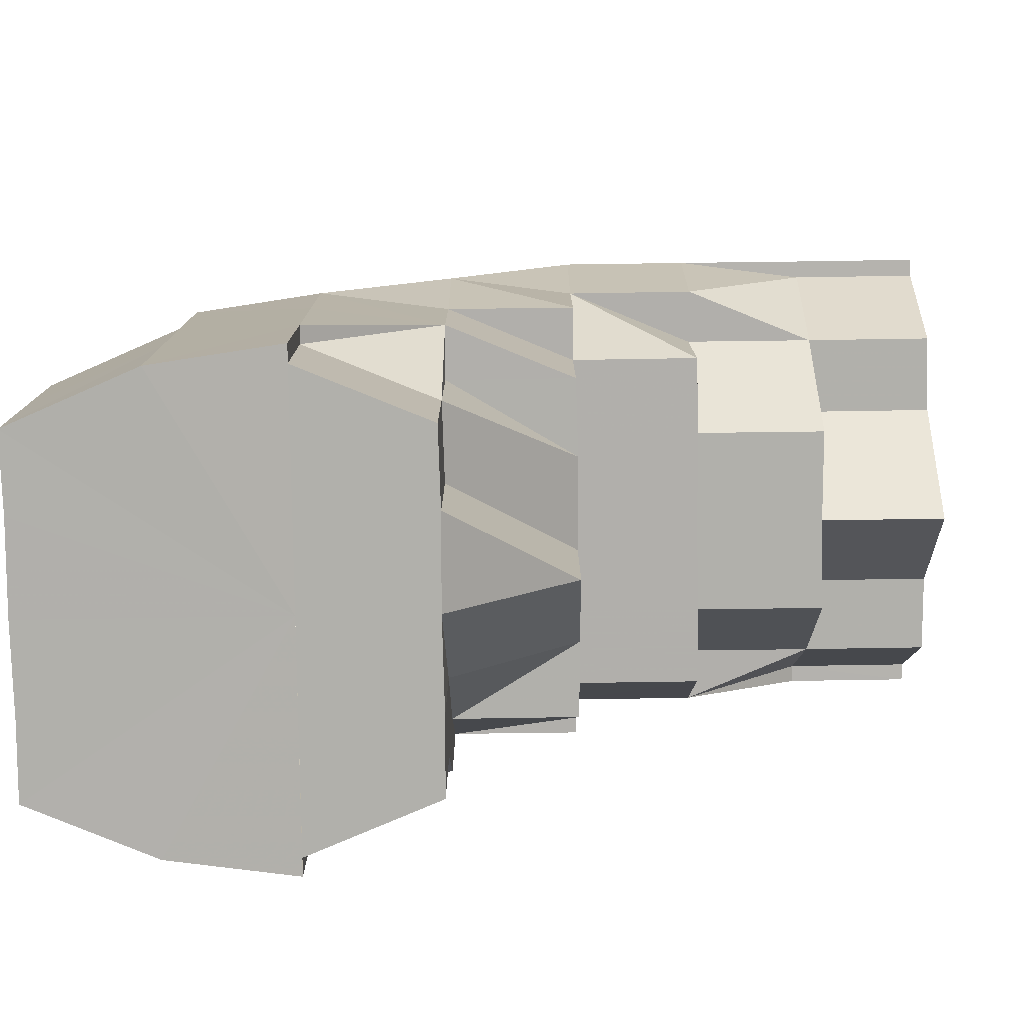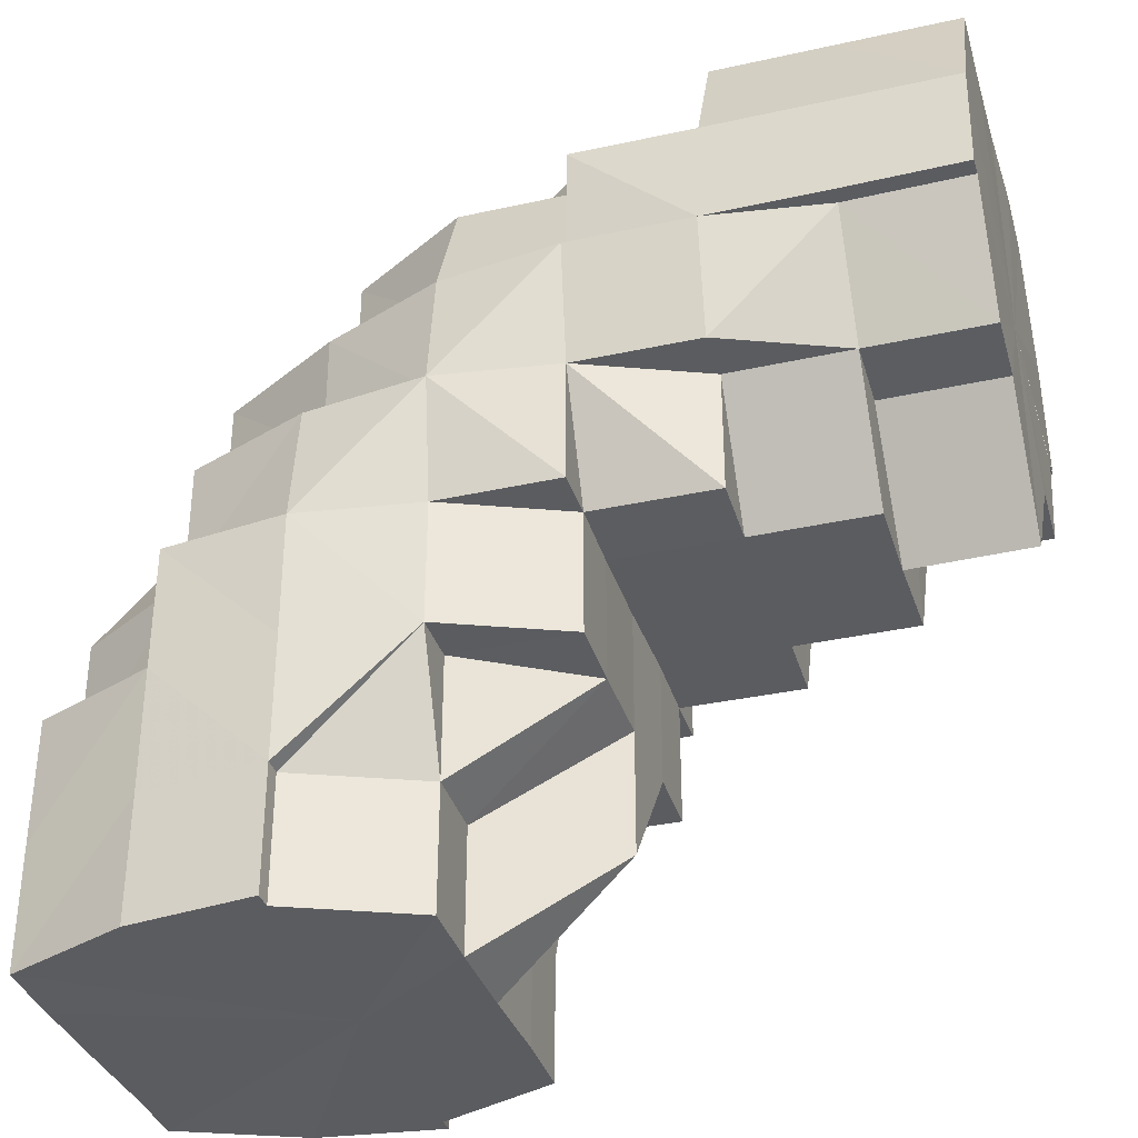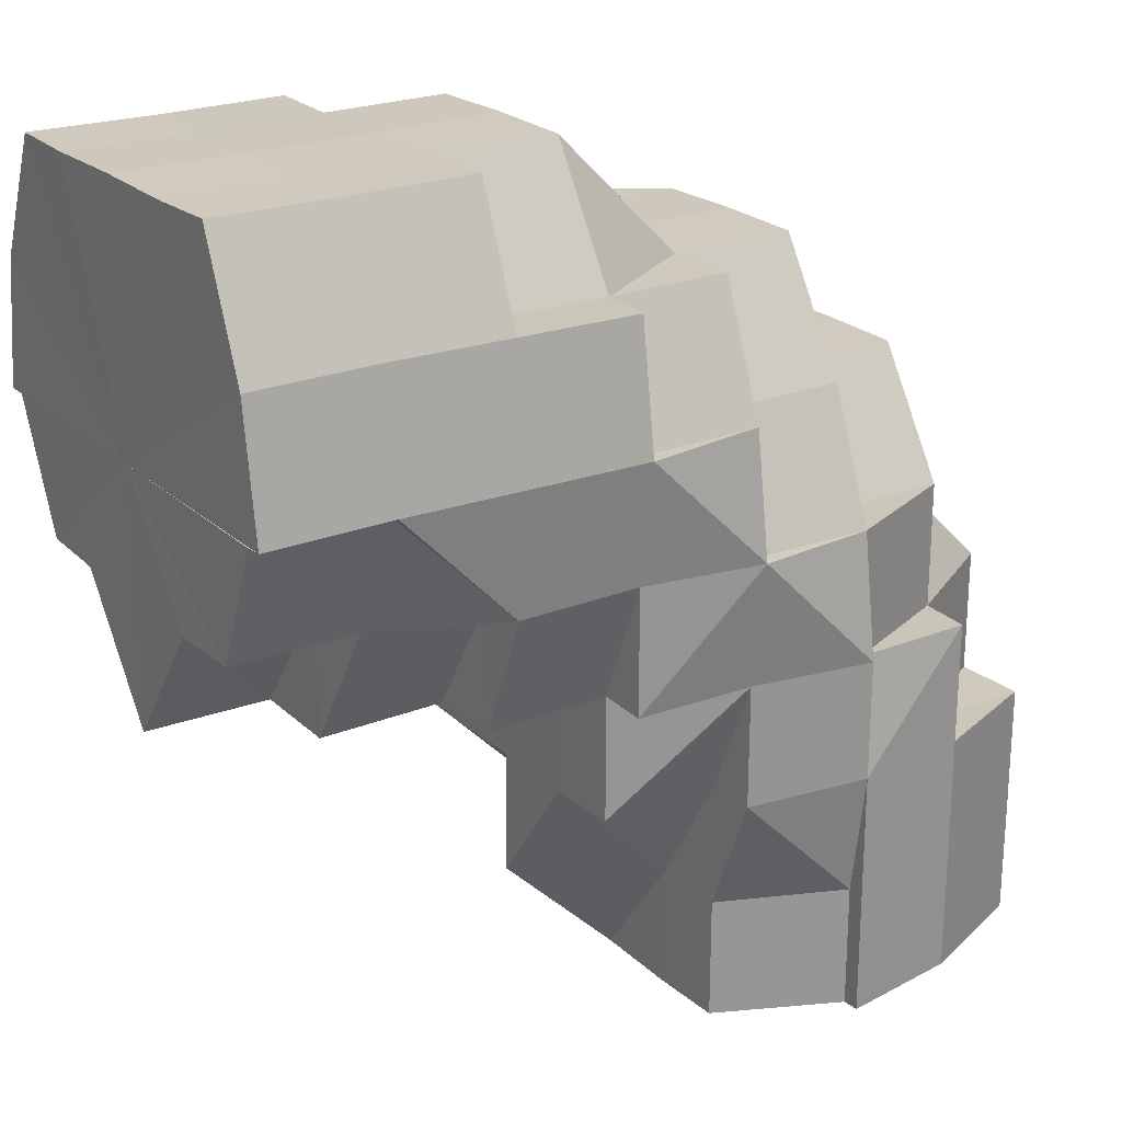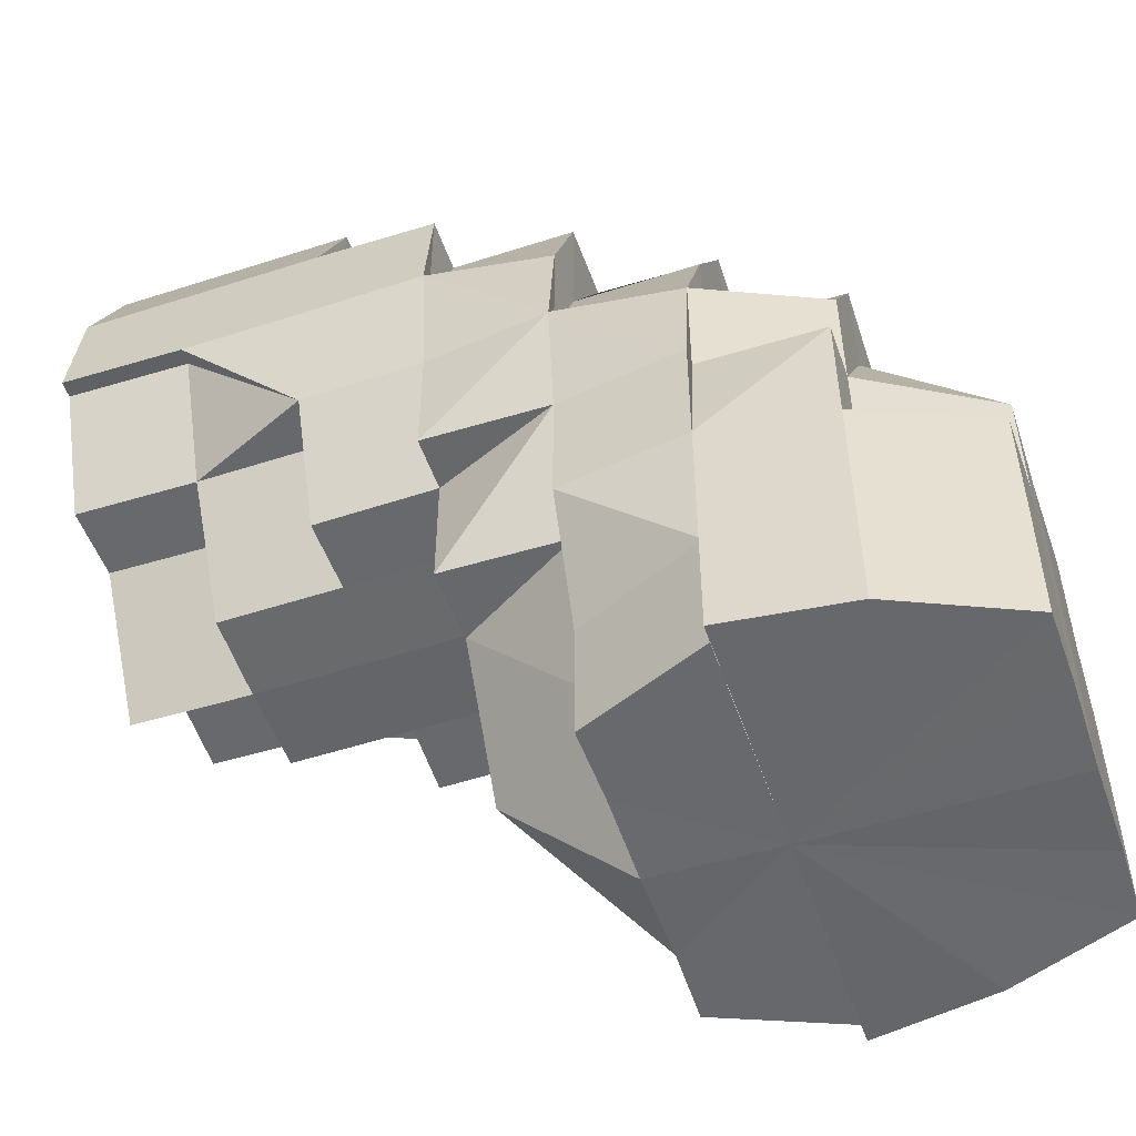
<metadata>
{"format":"obj","ext":"obj","renderer":"f3d","projection":"perspective","resolution":1024,"background":"white","views":[{"elev":-78.5,"azim":-179.2,"up":"+Y"},{"elev":-35.0,"azim":-163.5,"up":"+Y"},{"elev":22.7,"azim":-33.5,"up":"+Y"},{"elev":-52.4,"azim":18.7,"up":"+Y"}]}
</metadata>
<code>
o 2707
v 2224 1890 23.77
v 2224 1890 23.77
v 2224 1890 23.78
v 2224 1890 23.78
v 2224 1890 23.78
v 2224 1890 23.78
v 2224 1890 23.78
v 2224 1890 23.79
v 2224 1890 23.78
v 2224 1890 23.78
v 2224 1890 23.78
v 2224 1890 23.78
v 2224 1890 23.79
v 2224 1890 23.79
v 2224 1890 23.79
v 2224 1890 23.79
v 2224 1890 23.78
v 2224 1890 23.79
v 2224 1890 23.79
v 2224 1890 23.79
v 2224 1890 23.79
v 2224 1890 23.78
v 2224 1890 23.79
v 2224 1890 23.79
v 2224 1890 23.79
v 2224 1890 23.79
v 2224 1890 23.79
v 2224 1890 23.79
v 2224 1890 23.79
v 2224 1890 23.79
v 2224 1890 23.79
v 2224 1890 23.79
v 2224 1890 23.79
v 2224 1890 23.79
v 2224 1890 23.78
v 2224 1890 23.79
v 2224 1890 23.77
v 2224 1890 23.78
v 2224 1890 23.78
v 2224 1890 23.77
v 2224 1890 23.76
v 2224 1890 23.76
v 2224 1890 23.75
v 2224 1890 23.75
v 2224 1890 23.78
v 2224 1890 23.77
v 2224 1890 23.78
v 2224 1890 23.79
v 2224 1890 23.76
v 2224 1890 23.75
v 2224 1890 23.76
v 2224 1890 23.77
v 2224 1890 23.76
v 2224 1890 23.77
v 2224 1890 23.76
v 2224 1890 23.78
v 2224 1890 23.76
v 2224 1890 23.76
v 2224 1890 23.76
v 2224 1890 23.75
v 2224 1890 23.76
v 2224 1890 23.76
v 2224 1890 23.76
v 2224 1890 23.76
v 2224 1890 23.75
v 2224 1890 23.76
v 2224 1890 23.76
v 2224 1890 23.76
v 2224 1890 23.76
v 2224 1890 23.75
v 2224 1890 23.77
v 2224 1890 23.76
v 2224 1890 23.77
v 2224 1890 23.78
v 2224 1890 23.77
v 2224 1890 23.78
v 2224 1890 23.78
v 2224 1890 23.78
v 2224 1890 23.79
v 2224 1890 23.78
v 2224 1890 23.79
v 2224 1890 23.78
v 2224 1890 23.78
v 2224 1890 23.78
v 2224 1890 23.78
v 2224 1890 23.78
v 2224 1890 23.77
v 2224 1890 23.78
v 2224 1890 23.78
v 2224 1890 23.79
v 2224 1890 23.78
v 2224 1890 23.79
v 2224 1890 23.79
v 2224 1890 23.79
v 2224 1890 23.79
v 2224 1890 23.75
v 2224 1890 23.75
v 2224 1890 23.75
v 2224 1890 23.75
v 2224 1890 23.75
v 2224 1890 23.75
v 2224 1890 23.75
v 2224 1890 23.75
v 2224 1890 23.75
v 2224 1890 23.75
v 2224 1890 23.76
v 2224 1890 23.75
v 2224 1890 23.75
v 2224 1890 23.76
v 2224 1890 23.76
v 2224 1890 23.76
v 2224 1890 23.76
v 2224 1890 23.75
v 2224 1890 23.75
v 2224 1890 23.75
v 2224 1890 23.75
v 2224 1890 23.75
v 2224 1890 23.75
v 2224 1890 23.75
v 2224 1890 23.76
v 2224 1890 23.76
v 2224 1890 23.75
v 2224 1890 23.76
v 2224 1890 23.76
v 2224 1890 23.75
v 2224 1890 23.75
v 2224 1890 23.75
v 2224 1890 23.76
v 2224 1890 23.76
v 2224 1890 23.76
v 2224 1890 23.76
v 2224 1890 23.76
v 2224 1890 23.77
v 2224 1890 23.76
v 2224 1890 23.77
v 2224 1890 23.76
v 2224 1890 23.77
v 2224 1890 23.76
v 2224 1890 23.78
v 2224 1890 23.76
v 2224 1890 23.76
v 2224 1890 23.76
v 2224 1890 23.77
v 2224 1890 23.76
v 2224 1890 23.76
v 2224 1890 23.76
v 2224 1890 23.76
v 2224 1890 23.76
v 2224 1890 23.75
v 2224 1890 23.76
v 2224 1890 23.75
v 2224 1890 23.75
v 2224 1890 23.76
v 2224 1890 23.76
v 2224 1890 23.76
v 2224 1890 23.76
v 2224 1890 23.76
v 2224 1890 23.76
v 2224 1890 23.75
v 2224 1890 23.75
v 2224 1890 23.75
v 2224 1890 23.76
v 2224 1890 23.75
v 2224 1890 23.75
v 2224 1890 23.75
v 2224 1890 23.76
v 2224 1890 23.75
v 2224 1890 23.76
v 2224 1890 23.76
v 2224 1890 23.76
v 2224 1890 23.75
v 2224 1890 23.76
v 2224 1890 23.76
v 2224 1890 23.76
v 2224 1890 23.75
v 2224 1890 23.75
v 2224 1890 23.75
v 2224 1890 23.75
v 2224 1890 23.75
v 2224 1890 23.75
v 2224 1890 23.76
v 2224 1890 23.76
v 2224 1890 23.76
v 2224 1890 23.78
v 2224 1890 23.78
v 2224 1890 23.78
v 2224 1890 23.78
v 2224 1890 23.79
v 2224 1890 23.78
v 2224 1890 23.78
v 2224 1890 23.78
v 2224 1890 23.79
v 2224 1890 23.78
v 2224 1890 23.78
v 2224 1890 23.78
v 2224 1890 23.78
v 2224 1890 23.79
v 2224 1890 23.77
v 2224 1890 23.76
v 2224 1890 23.77
v 2224 1890 23.76
v 2224 1890 23.77
v 2224 1890 23.78
v 2224 1890 23.78
v 2224 1890 23.78
v 2224 1890 23.78
v 2224 1890 23.78
v 2224 1890 23.78
v 2224 1890 23.78
v 2224 1890 23.78
v 2224 1890 23.79
v 2224 1890 23.78
v 2224 1890 23.78
v 2224 1890 23.78
v 2224 1890 23.78
v 2224 1890 23.78
v 2224 1890 23.78
v 2224 1890 23.77
v 2224 1890 23.78
v 2224 1890 23.76
v 2224 1890 23.77
v 2224 1890 23.77
v 2224 1890 23.78
v 2224 1890 23.78
v 2224 1890 23.76
v 2224 1890 23.76
v 2224 1890 23.76
v 2224 1890 23.75
v 2224 1890 23.76
v 2224 1890 23.76
v 2224 1890 23.76
v 2224 1890 23.77
v 2224 1890 23.77
v 2224 1890 23.76
v 2224 1890 23.76
v 2224 1890 23.78
v 2224 1890 23.79
v 2224 1890 23.78
v 2224 1890 23.78
v 2224 1890 23.79
v 2224 1890 23.79
v 2224 1890 23.78
v 2224 1890 23.79
v 2224 1890 23.79
v 2224 1890 23.79
v 2224 1890 23.78
v 2224 1890 23.78
v 2224 1890 23.78
v 2224 1890 23.78
v 2224 1890 23.79
v 2224 1890 23.78
v 2224 1890 23.79
v 2224 1890 23.78
v 2224 1890 23.78
v 2224 1890 23.77
v 2224 1890 23.77
v 2224 1890 23.76
v 2224 1890 23.76
v 2224 1890 23.76
v 2224 1890 23.75
v 2224 1890 23.75
v 2224 1890 23.75
v 2224 1890 23.76
v 2224 1890 23.76
v 2224 1890 23.76
v 2224 1890 23.76
v 2224 1890 23.75
v 2224 1890 23.76
v 2224 1890 23.75
v 2224 1890 23.76
v 2224 1890 23.76
v 2224 1890 23.75
v 2224 1890 23.76
v 2224 1890 23.77
v 2224 1890 23.76
v 2224 1890 23.78
v 2224 1890 23.78
v 2224 1890 23.78
v 2224 1890 23.77
v 2224 1890 23.78
v 2224 1890 23.76
v 2224 1890 23.77
v 2224 1890 23.76
v 2224 1890 23.78
v 2224 1890 23.77
v 2224 1890 23.76
v 2224 1890 23.76
v 2224 1890 23.78
v 2224 1890 23.78
v 2224 1890 23.76
v 2224 1890 23.76
v 2224 1890 23.75
v 2224 1890 23.75
v 2224 1890 23.76
v 2224 1890 23.75
v 2224 1890 23.78
v 2224 1890 23.79
v 2224 1890 23.78
v 2224 1890 23.78
v 2224 1890 23.75
v 2224 1890 23.75
v 2224 1890 23.75
v 2224 1890 23.75
v 2224 1890 23.75
v 2224 1890 23.75
v 2224 1890 23.76
v 2224 1890 23.77
v 2224 1890 23.75
v 2224 1890 23.75
v 2224 1890 23.75
v 2224 1890 23.75
v 2224 1890 23.75
v 2224 1890 23.75
v 2224 1890 23.76
v 2224 1890 23.77
v 2224 1890 23.78
v 2224 1890 23.78
v 2224 1890 23.79
v 2224 1890 23.79
v 2224 1890 23.78
v 2224 1890 23.79
v 2224 1890 23.79
v 2224 1890 23.79
v 2224 1890 23.79
v 2224 1890 23.79
v 2224 1890 23.79
v 2224 1890 23.79
v 2224 1890 23.79
v 2224 1890 23.79
v 2224 1890 23.78
v 2224 1890 23.78
v 2224 1890 23.78
v 2224 1890 23.78
v 2224 1890 23.78
v 2224 1890 23.79
v 2224 1890 23.79
v 2224 1890 23.78
v 2224 1890 23.78
v 2224 1890 23.79
v 2224 1890 23.79
v 2224 1890 23.78
v 2224 1890 23.79
v 2224 1890 23.79
v 2224 1890 23.79
v 2224 1890 23.78
v 2224 1890 23.79
v 2224 1890 23.79
v 2224 1890 23.79
v 2224 1890 23.78
v 2224 1890 23.78
v 2224 1890 23.78
v 2224 1890 23.79
v 2224 1890 23.79
v 2224 1890 23.79
v 2224 1890 23.79
v 2224 1890 23.79
v 2224 1890 23.79
v 2224 1890 23.79
v 2224 1890 23.79
v 2224 1890 23.79
v 2224 1890 23.79
v 2224 1890 23.78
v 2224 1890 23.79
v 2224 1890 23.79
v 2224 1890 23.79
v 2224 1890 23.79
v 2224 1890 23.79
v 2224 1890 23.78
v 2224 1890 23.78
v 2224 1890 23.79
v 2224 1890 23.78
v 2224 1890 23.78
v 2224 1890 23.78
v 2224 1890 23.77
v 2224 1890 23.77
v 2224 1890 23.77
v 2224 1890 23.76
v 2224 1890 23.76
v 2224 1890 23.76
v 2224 1890 23.75
v 2224 1890 23.76
v 2224 1890 23.76
v 2224 1890 23.75
v 2224 1890 23.76
v 2224 1890 23.76
v 2224 1890 23.76
v 2224 1890 23.75
v 2224 1890 23.75
v 2224 1890 23.75
v 2224 1890 23.75
v 2224 1890 23.75
v 2224 1890 23.77
v 2224 1890 23.76
v 2224 1890 23.76
v 2224 1890 23.76
v 2224 1890 23.76
v 2224 1890 23.75
v 2224 1890 23.76
v 2224 1890 23.75
v 2224 1890 23.78
v 2224 1890 23.77
v 2224 1890 23.77
v 2224 1890 23.77
v 2224 1890 23.76
v 2224 1890 23.78
v 2224 1890 23.78
v 2224 1890 23.78
v 2224 1890 23.78
v 2224 1890 23.78
v 2224 1890 23.79
v 2224 1890 23.78
v 2224 1890 23.78
v 2224 1890 23.79
v 2224 1890 23.79
v 2224 1890 23.79
v 2224 1890 23.79
v 2224 1890 23.79
v 2224 1890 23.79
v 2224 1890 23.78
v 2224 1890 23.79
v 2224 1890 23.79
v 2224 1890 23.79
v 2224 1890 23.78
v 2224 1890 23.76
v 2224 1890 23.76
v 2224 1890 23.76
v 2224 1890 23.76
v 2224 1890 23.75
v 2224 1890 23.79
v 2224 1890 23.79
v 2224 1890 23.79
v 2224 1890 23.75
v 2224 1890 23.75
v 2224 1890 23.75
v 2224 1890 23.79
v 2224 1890 23.79
v 2224 1890 23.78
v 2224 1890 23.79
v 2224 1890 23.79
v 2224 1890 23.76
v 2224 1890 23.75
v 2224 1890 23.75
v 2224 1890 23.75
v 2224 1890 23.75
v 2224 1890 23.75
v 2224 1890 23.75
v 2224 1890 23.75
v 2224 1890 23.75
v 2224 1890 23.75
v 2224 1890 23.75
v 2224 1890 23.79
v 2224 1890 23.79
v 2224 1890 23.79
v 2224 1890 23.76
v 2224 1890 23.76
v 2224 1890 23.76
v 2224 1890 23.79
v 2224 1890 23.78
v 2224 1890 23.78
v 2224 1890 23.78
v 2224 1890 23.78
v 2224 1890 23.76
v 2224 1890 23.76
v 2224 1890 23.76
v 2224 1890 23.76
v 2224 1890 23.75
v 2224 1890 23.75
v 2224 1890 23.76
v 2224 1890 23.76
v 2224 1890 23.75
v 2224 1890 23.75
v 2224 1890 23.75
v 2224 1890 23.75
v 2224 1890 23.75
v 2224 1890 23.75
v 2224 1890 23.75
v 2224 1890 23.75
v 2224 1890 23.75
v 2224 1890 23.75
v 2224 1890 23.76
v 2224 1890 23.78
v 2224 1890 23.78
v 2224 1890 23.78
v 2224 1890 23.78
v 2224 1890 23.79
v 2224 1890 23.78
v 2224 1890 23.78
v 2224 1890 23.78
v 2224 1890 23.78
v 2224 1890 23.77
v 2224 1890 23.77
v 2224 1890 23.76
v 2224 1890 23.76
v 2224 1890 23.76
v 2224 1890 23.76
v 2224 1890 23.76
v 2224 1890 23.76
v 2224 1890 23.76
v 2224 1890 23.75
v 2224 1890 23.76
v 2224 1890 23.76
v 2224 1890 23.76
v 2224 1890 23.76
v 2224 1890 23.78
v 2224 1890 23.78
v 2224 1890 23.78
v 2224 1890 23.78
v 2224 1890 23.77
f 1 2 3
f 3 4 5
f 2 4 6
f 5 7 8
f 4 7 9
f 10 11 7
f 4 12 7
f 8 13 14
f 11 15 13
f 7 13 16
f 7 17 13
f 15 18 19
f 18 20 21
f 22 20 23
f 24 21 25
f 13 25 26
f 13 24 27
f 27 28 29
f 30 31 29
f 31 32 33
f 34 28 35
f 36 30 37
f 38 36 37
f 39 38 37
f 40 39 37
f 41 40 37
f 42 41 37
f 43 42 37
f 44 43 37
f 45 46 37
f 47 45 37
f 48 47 37
f 49 50 37
f 51 49 37
f 52 53 37
f 52 54 53
f 54 55 53
f 56 54 52
f 57 55 58
f 58 59 60
f 55 59 61
f 62 63 59
f 59 64 65
f 55 66 59
f 66 67 68
f 69 68 70
f 71 72 66
f 73 66 55
f 74 71 73
f 73 75 66
f 54 73 55
f 76 73 54
f 76 77 73
f 78 74 76
f 56 76 54
f 79 78 80
f 81 80 82
f 83 76 56
f 83 84 85
f 86 56 87
f 88 83 56
f 35 88 86
f 88 56 89
f 90 83 88
f 28 90 88
f 28 88 91
f 92 90 93
f 94 95 90
f 59 96 97
f 97 96 98
f 59 99 96
f 96 65 100
f 96 100 101
f 99 102 103
f 102 104 103
f 99 103 105
f 106 102 107
f 107 105 108
f 109 110 106
f 111 112 110
f 105 113 114
f 105 114 115
f 116 105 117
f 116 117 118
f 116 118 119
f 118 117 120
f 118 120 121
f 122 118 123
f 123 120 124
f 125 126 122
f 127 128 120
f 124 129 1
f 128 130 129
f 120 129 131
f 120 132 129
f 129 2 133
f 129 134 2
f 134 135 2
f 2 135 4
f 135 12 4
f 134 136 135
f 135 137 12
f 136 137 135
f 138 136 134
f 137 139 12
f 138 140 141
f 136 142 137
f 138 142 136
f 142 143 137
f 137 143 139
f 142 144 143
f 145 144 146
f 147 138 148
f 149 150 138
f 151 152 147
f 152 153 154
f 151 155 156
f 156 157 158
f 159 149 160
f 160 161 162
f 159 163 164
f 164 165 166
f 161 167 168
f 169 168 170
f 171 172 169
f 172 173 174
f 175 176 173
f 177 178 171
f 177 179 180
f 180 181 145
f 181 182 183
f 184 185 186
f 186 187 188
f 189 139 190
f 190 191 192
f 139 191 193
f 139 194 191
f 194 195 191
f 143 194 139
f 196 195 197
f 143 198 194
f 199 200 198
f 201 202 143
f 202 203 194
f 194 204 205
f 200 206 207
f 207 208 209
f 210 209 211
f 212 213 210
f 214 215 211
f 216 217 215
f 218 219 216
f 220 218 221
f 222 221 212
f 223 224 214
f 225 226 222
f 227 226 225
f 228 229 227
f 228 230 231
f 232 233 223
f 234 235 232
f 231 235 234
f 224 236 237
f 238 239 236
f 240 237 241
f 242 243 240
f 244 245 241
f 246 247 245
f 248 246 242
f 249 250 244
f 251 252 250
f 253 254 249
f 255 256 248
f 257 258 255
f 259 258 257
f 258 256 233
f 260 261 259
f 262 261 260
f 258 263 256
f 264 263 258
f 265 264 258
f 264 266 263
f 267 268 265
f 269 270 264
f 270 271 263
f 272 269 273
f 263 274 256
f 263 275 274
f 256 274 276
f 256 276 238
f 274 277 276
f 276 277 278
f 275 279 274
f 274 279 277
f 279 280 277
f 277 280 278
f 275 281 279
f 279 282 280
f 281 282 279
f 281 283 282
f 282 284 280
f 282 285 284
f 286 281 275
f 286 287 281
f 288 284 289
f 290 286 291
f 292 293 290
f 293 286 294
f 293 295 286
f 289 296 297
f 284 296 298
f 284 299 296
f 300 293 301
f 302 303 301
f 303 304 293
f 304 305 293
f 305 306 286
f 304 305 307
f 305 306 307
f 308 309 300
f 309 310 311
f 312 311 313
f 306 314 281
f 306 314 307
f 314 315 282
f 314 315 307
f 315 316 284
f 315 316 307
f 316 317 307
f 316 317 296
f 317 318 307
f 317 318 319
f 296 320 319
f 296 319 321
f 321 319 322
f 319 323 322
f 321 322 324
f 318 325 307
f 318 326 327
f 324 327 328
f 329 328 330
f 331 330 332
f 333 331 334
f 335 324 336
f 337 338 335
f 339 340 324
f 341 339 342
f 342 343 344
f 345 346 343
f 347 348 344
f 349 345 278
f 350 278 347
f 351 278 350
f 352 324 353
f 352 353 329
f 354 352 329
f 355 354 356
f 355 357 358
f 354 359 357
f 354 360 359
f 353 361 362
f 363 325 361
f 361 364 362
f 365 364 361
f 366 361 367
f 367 362 368
f 368 362 369
f 370 371 362
f 370 371 307
f 371 372 373
f 371 372 307
f 372 374 375
f 372 376 307
f 376 377 307
f 376 377 378
f 377 379 307
f 379 380 307
f 377 379 381
f 379 380 308
f 381 382 308
f 381 308 383
f 384 381 383
f 385 386 384
f 383 387 388
f 383 388 389
f 390 389 391
f 392 385 393
f 394 393 395
f 395 396 397
f 396 398 399
f 400 392 401
f 402 401 394
f 401 403 393
f 401 393 404
f 405 400 406
f 406 401 75
f 406 407 401
f 408 406 402
f 409 406 408
f 410 411 409
f 412 413 414
f 197 415 416
f 417 418 415
f 419 420 417
f 421 422 423
f 424 425 426
f 426 427 428
f 429 430 431
f 432 433 434
f 435 436 437
f 438 439 437
f 440 441 442
f 440 443 444
f 445 446 104
f 446 447 104
f 447 448 449
f 450 449 104
f 451 452 453
f 454 455 456
f 457 458 459
f 459 460 461
f 462 463 464
f 465 466 467
f 468 469 465
f 470 471 472
f 473 474 475
f 476 477 474
f 478 479 480
f 481 482 483
f 483 484 485
f 486 487 488
f 488 489 490
f 491 492 493
f 493 494 495
f 491 376 496
f 496 497 498
f 499 500 501
f 501 502 503
f 504 505 506
f 506 507 508

</code>
